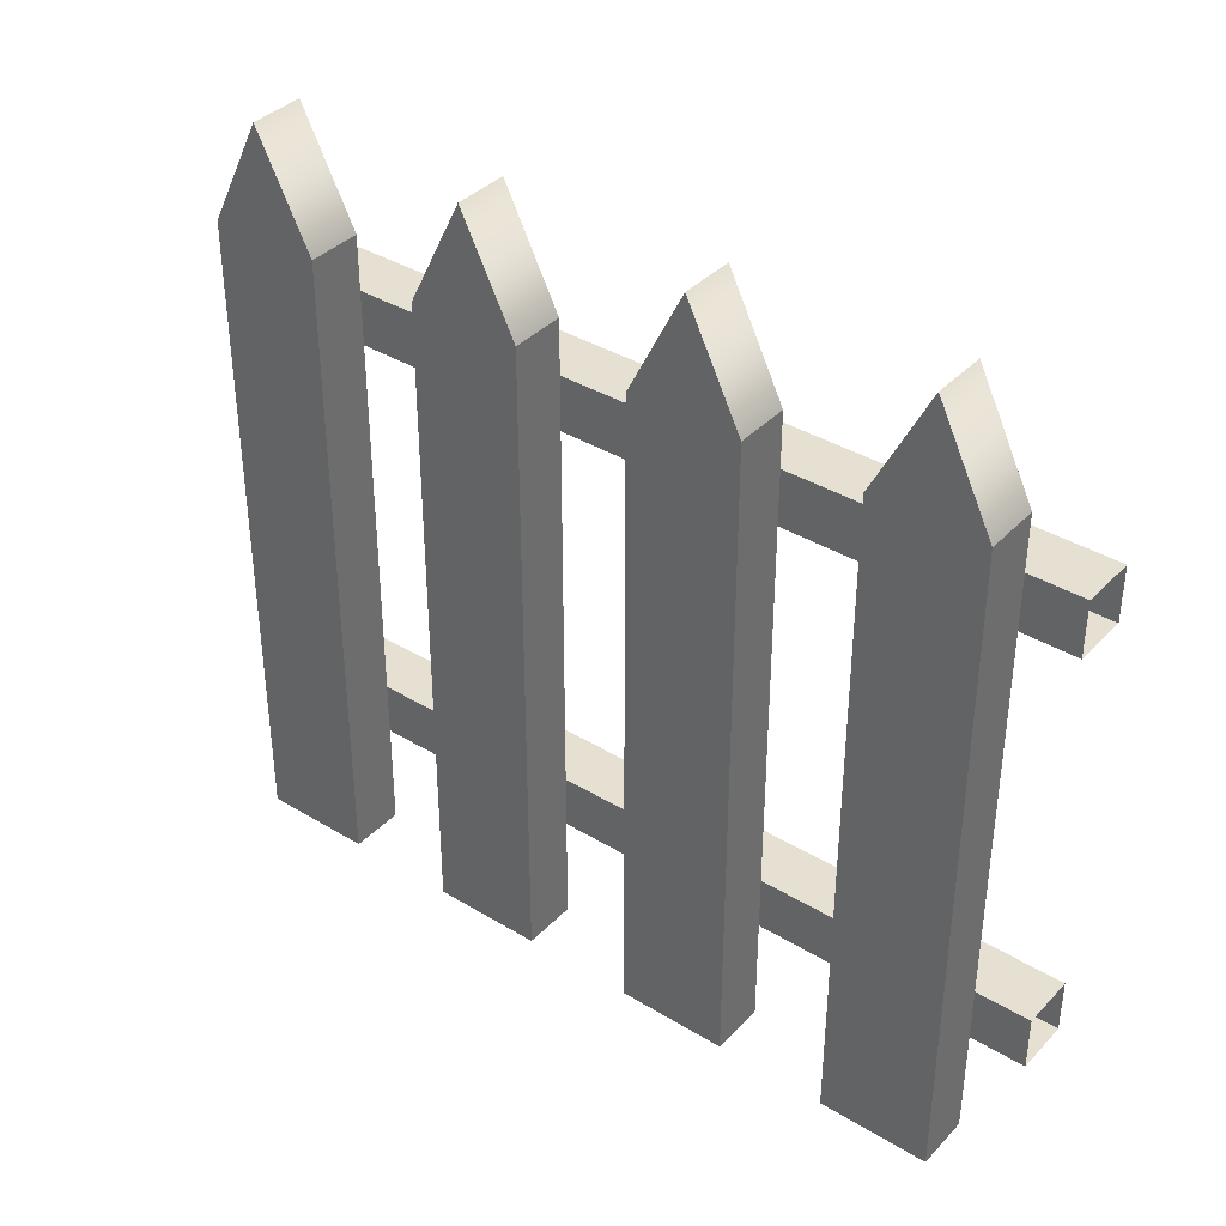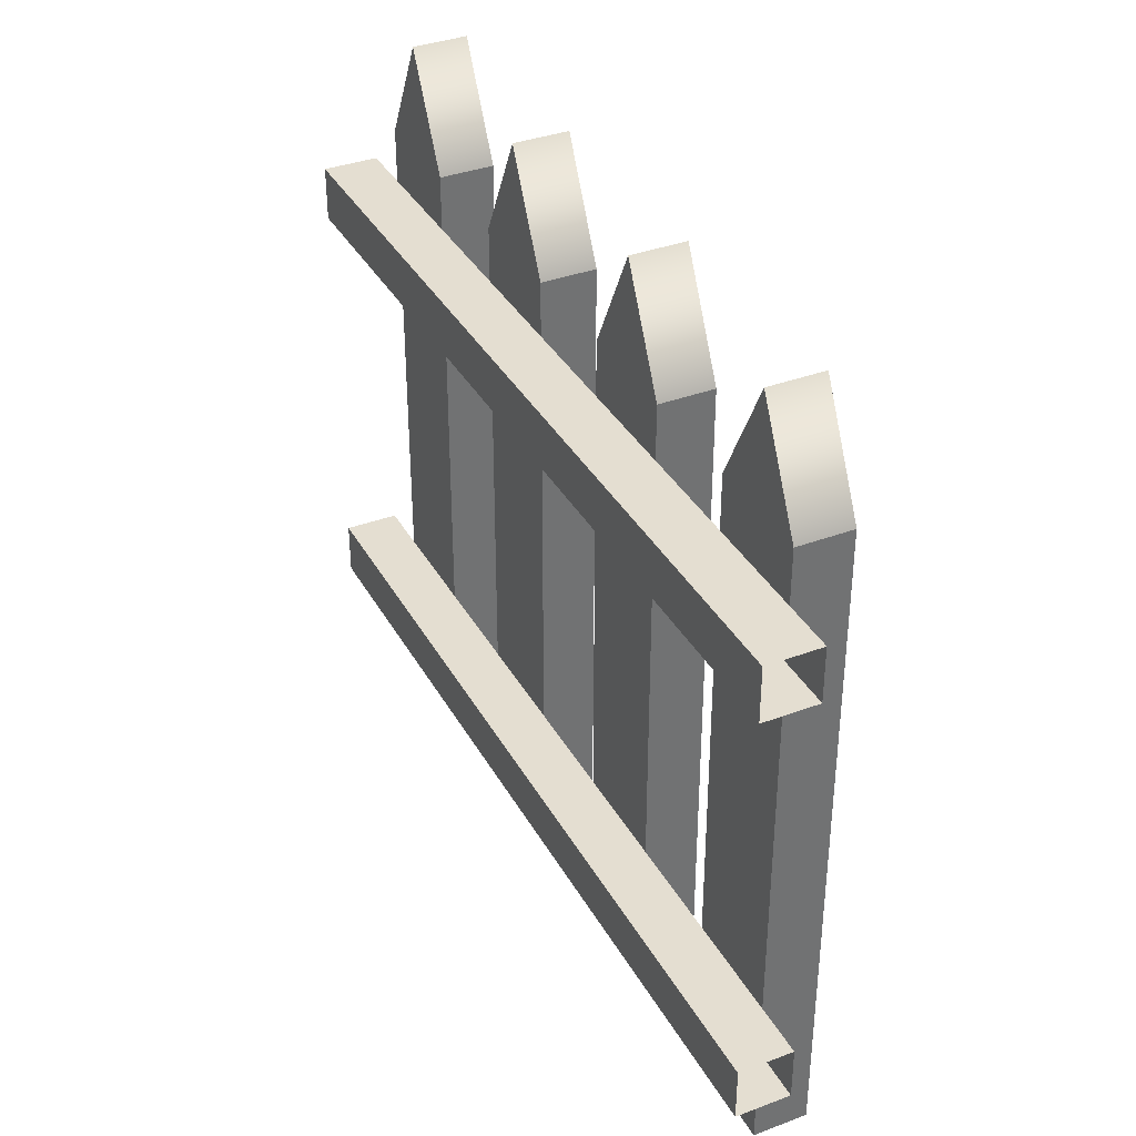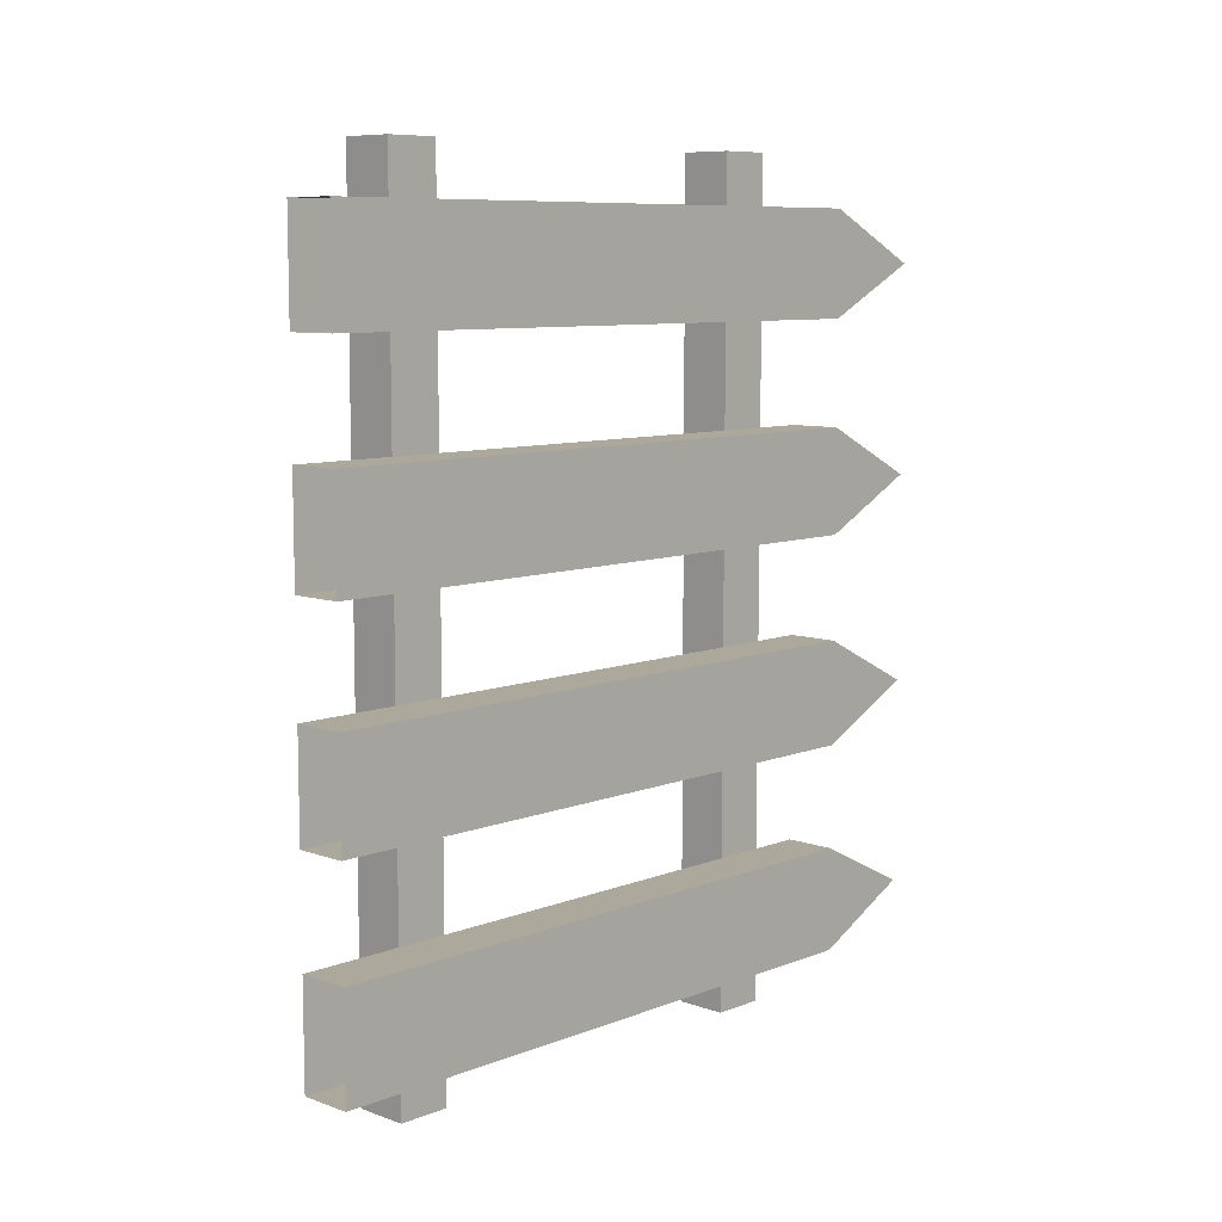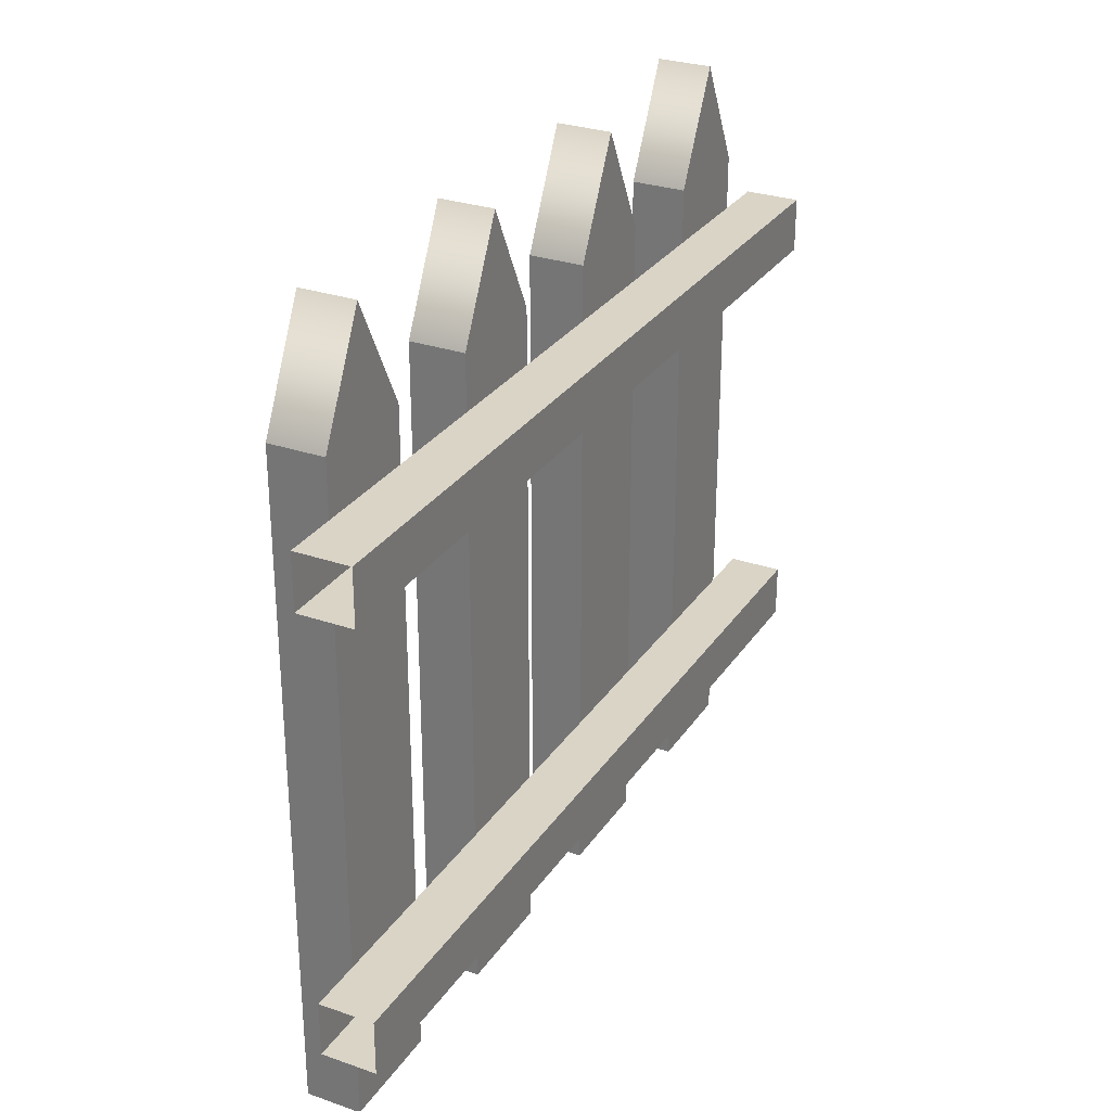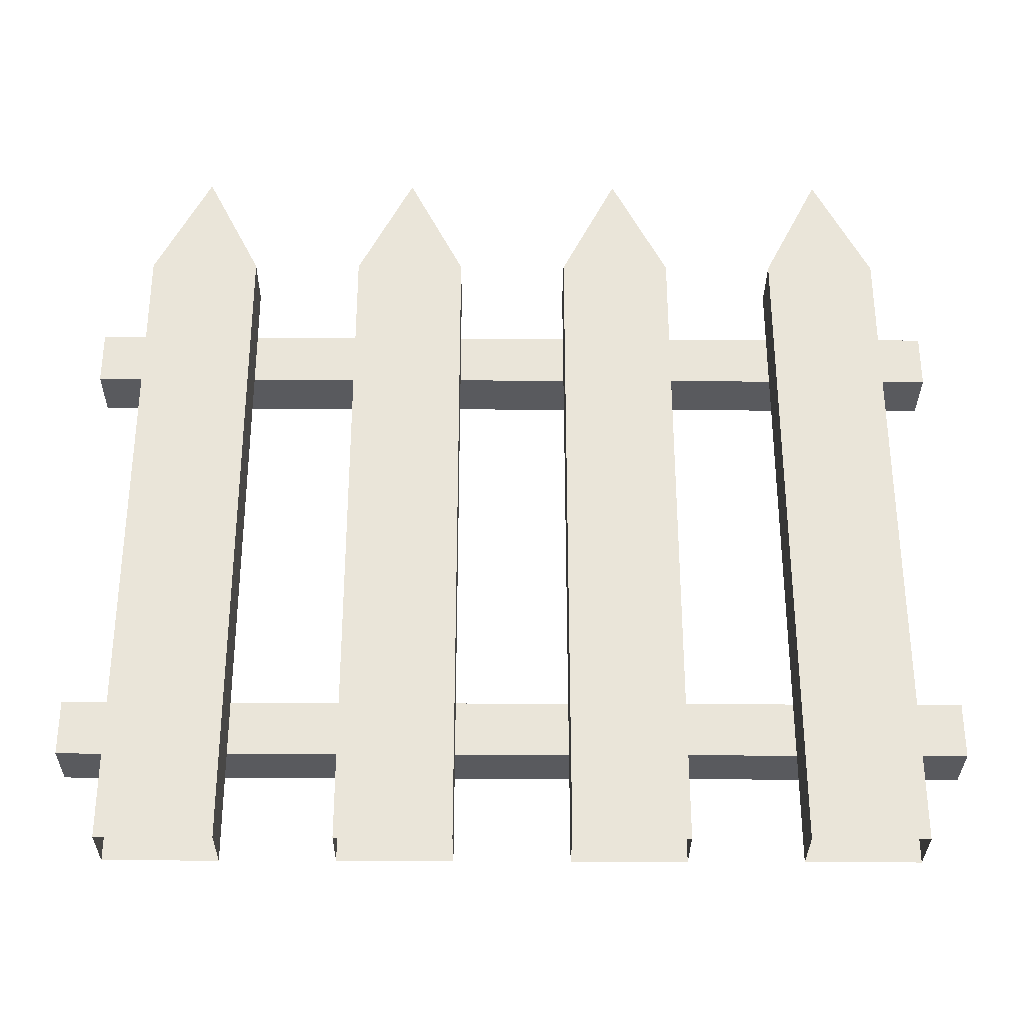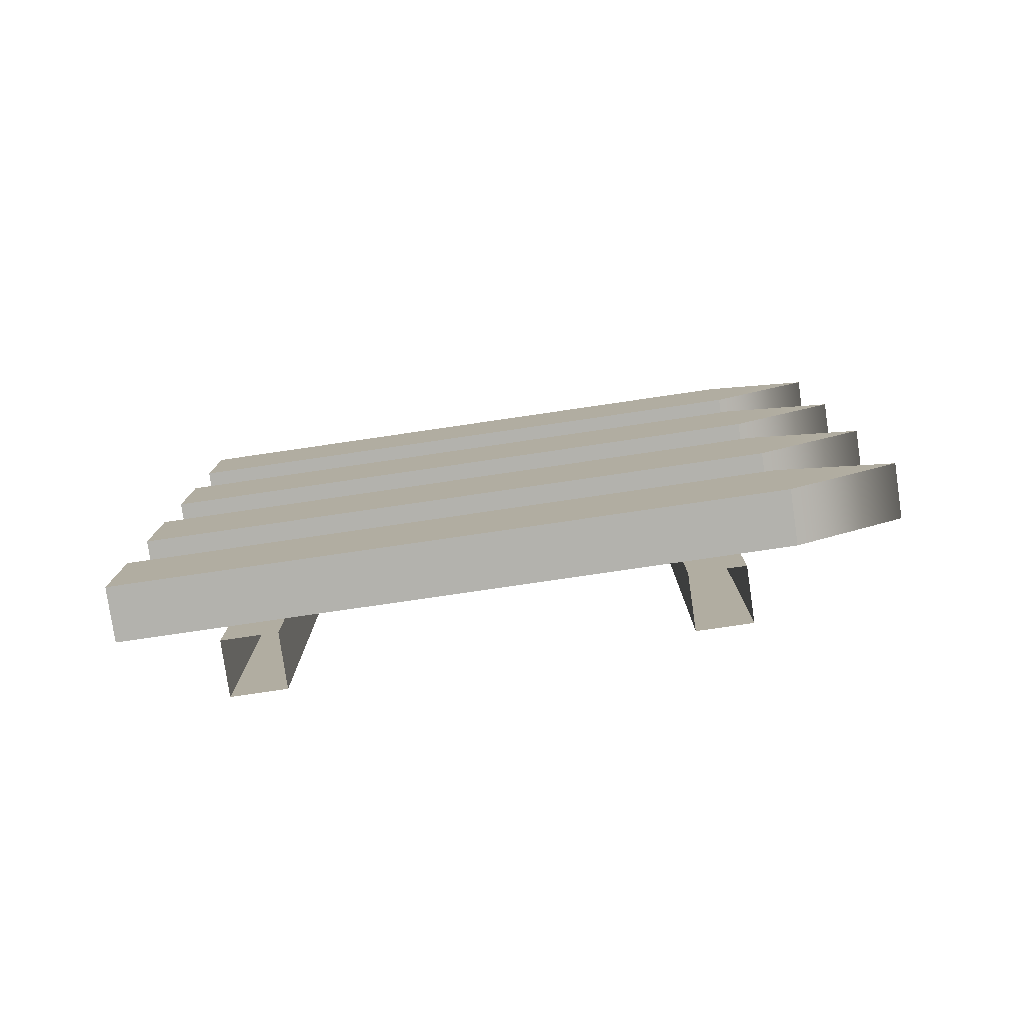
<metadata>
{"format":"obj","ext":"obj","renderer":"f3d","projection":"perspective","resolution":1024,"background":"white","views":[{"elev":37.7,"azim":127.8,"up":"+Y"},{"elev":36.5,"azim":-26.0,"up":"+Y"},{"elev":8.5,"azim":43.7,"up":"+Z"},{"elev":28.9,"azim":-152.7,"up":"+Y"},{"elev":-31.6,"azim":89.6,"up":"+Y"},{"elev":-79.4,"azim":98.3,"up":"+Z"}]}
</metadata>
<code>
g default
v -0.5 0 -6.333
v 0 0 -6.333
v -0.5 6 -6.333
v 0 6 -6.333
v -0.5 6 -7.333
v 0 6 -7.333
v -0.5 0 -7.333
v 0 0 -7.333
v 0 7 -6.833
v -0.5 7 -6.833
v -0.5 0 -6.833
v 0 0 -6.833
v -1 5.5 -7.833
v -0.5 5.5 -7.833
v -1 5 -7.833
v -0.5 5 -7.833
v -1 1.5 -7.833
v -0.5 1.5 -7.833
v -1 1 -7.833
v -0.5 1 -7.833
v -0.5 0 -4.333
v 0 0 -4.333
v -0.5 6 -4.333
v 0 6 -4.333
v -0.5 6 -5.333
v 0 6 -5.333
v -0.5 0 -5.333
v 0 0 -5.333
v 0 7 -4.833
v -0.5 7 -4.833
v -0.5 0 -4.833
v 0 0 -4.833
v -0.5 0 -2.333
v 0 0 -2.333
v -0.5 6 -2.333
v 0 6 -2.333
v -0.5 6 -3.333
v 0 6 -3.333
v -0.5 0 -3.333
v 0 0 -3.333
v 0 7 -2.833
v -0.5 7 -2.833
v -0.5 0 -2.833
v 0 0 -2.833
v -0.5 0 -0.3333
v 0 0 -0.3333
v -0.5 6 -0.3333
v 0 6 -0.3333
v -0.5 6 -1.333
v 0 6 -1.333
v -0.5 0 -1.333
v 0 0 -1.333
v 0 7 -0.8333
v -0.5 7 -0.8333
v -0.5 0 -0.8333
v 0 0 -0.8333
v -1 5 0.1667
v -0.5 5 0.1667
v -1 5.5 0.1667
v -0.5 5.5 0.1667
v -1 1 0.1667
v -0.5 1 0.1667
v -1 1.5 0.1667
v -0.5 1.5 0.1667
g Fence
f 1 2 4 3
f 3 4 9 10
f 5 6 8 7
f 2 12 9 4
f 11 1 3 10
f 10 9 6 5
f 7 11 10 5
f 9 12 8 6
f 14 13 59 60
f 13 15 57 59
f 18 17 63 64
f 17 19 61 63
f 21 22 24 23
f 23 24 29 30
f 25 26 28 27
f 22 32 29 24
f 31 21 23 30
f 30 29 26 25
f 27 31 30 25
f 29 32 28 26
f 33 34 36 35
f 35 36 41 42
f 37 38 40 39
f 34 44 41 36
f 43 33 35 42
f 42 41 38 37
f 39 43 42 37
f 41 44 40 38
f 45 46 48 47
f 47 48 53 54
f 49 50 52 51
f 46 56 53 48
f 55 45 47 54
f 54 53 50 49
f 51 55 54 49
f 53 56 52 50
f 16 58 57 15
f 14 60 58 16
f 20 62 61 19
f 18 64 62 20

</code>
